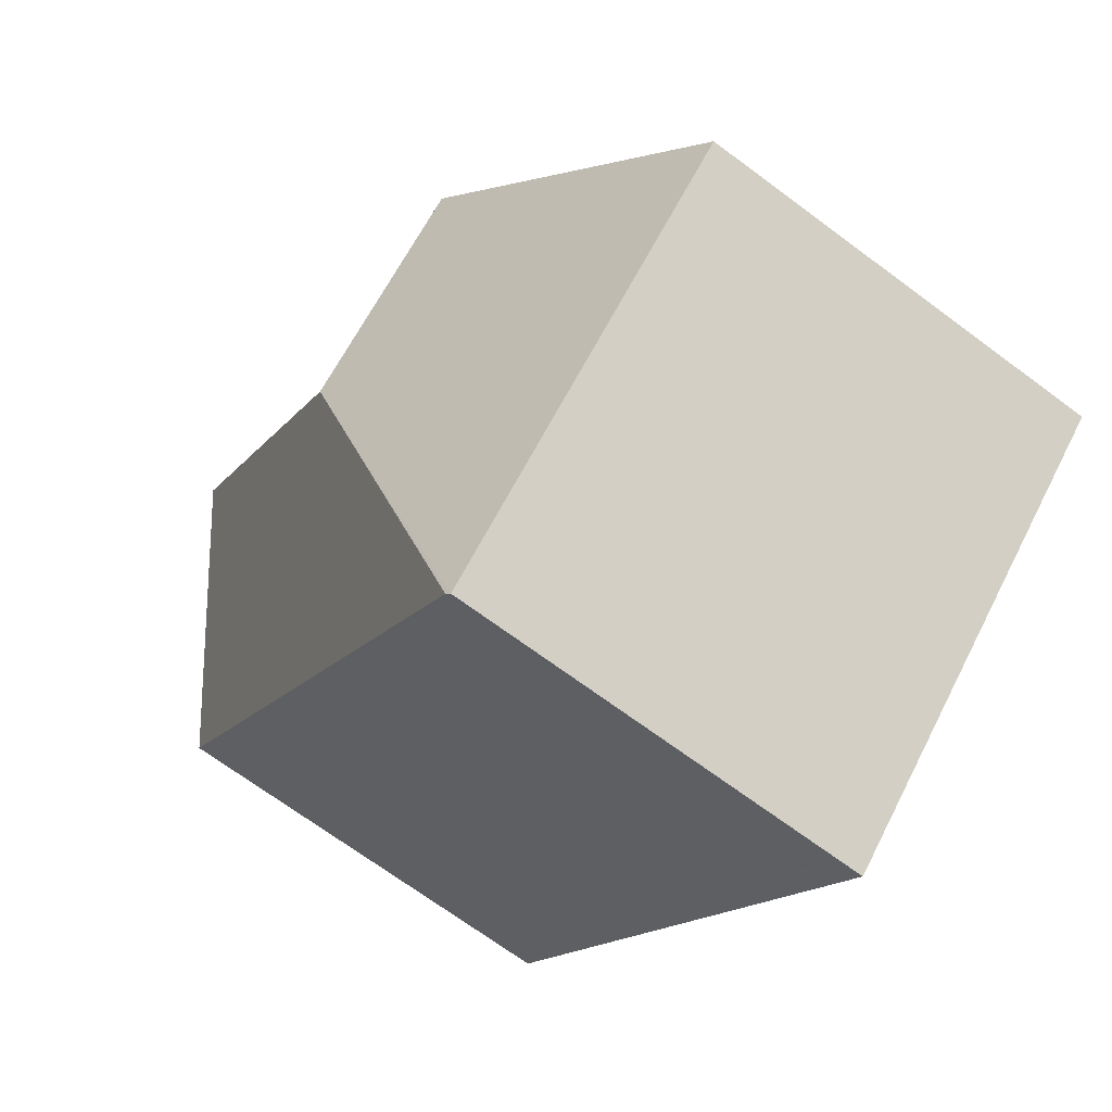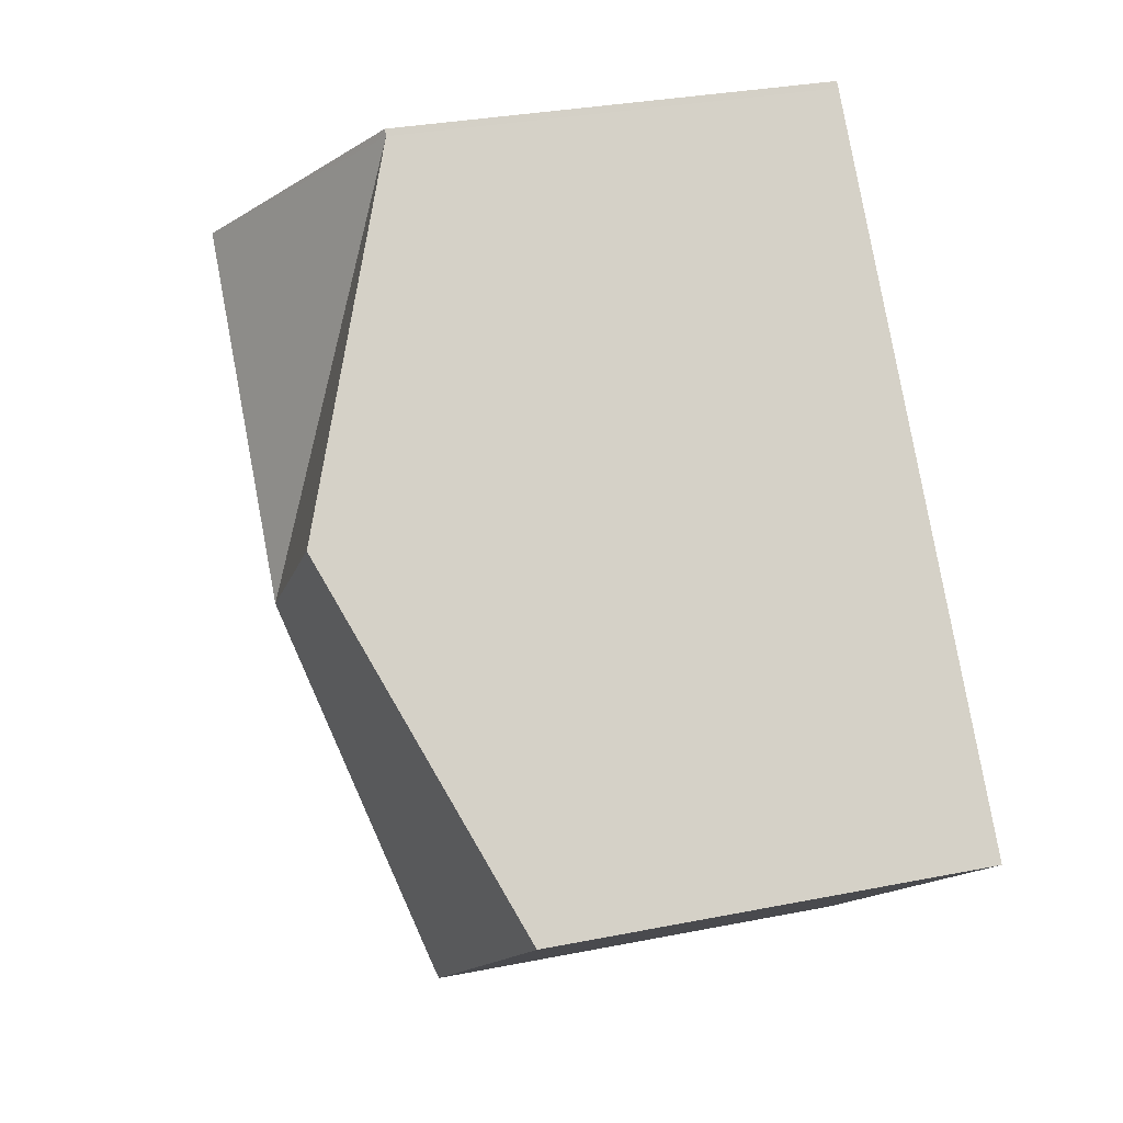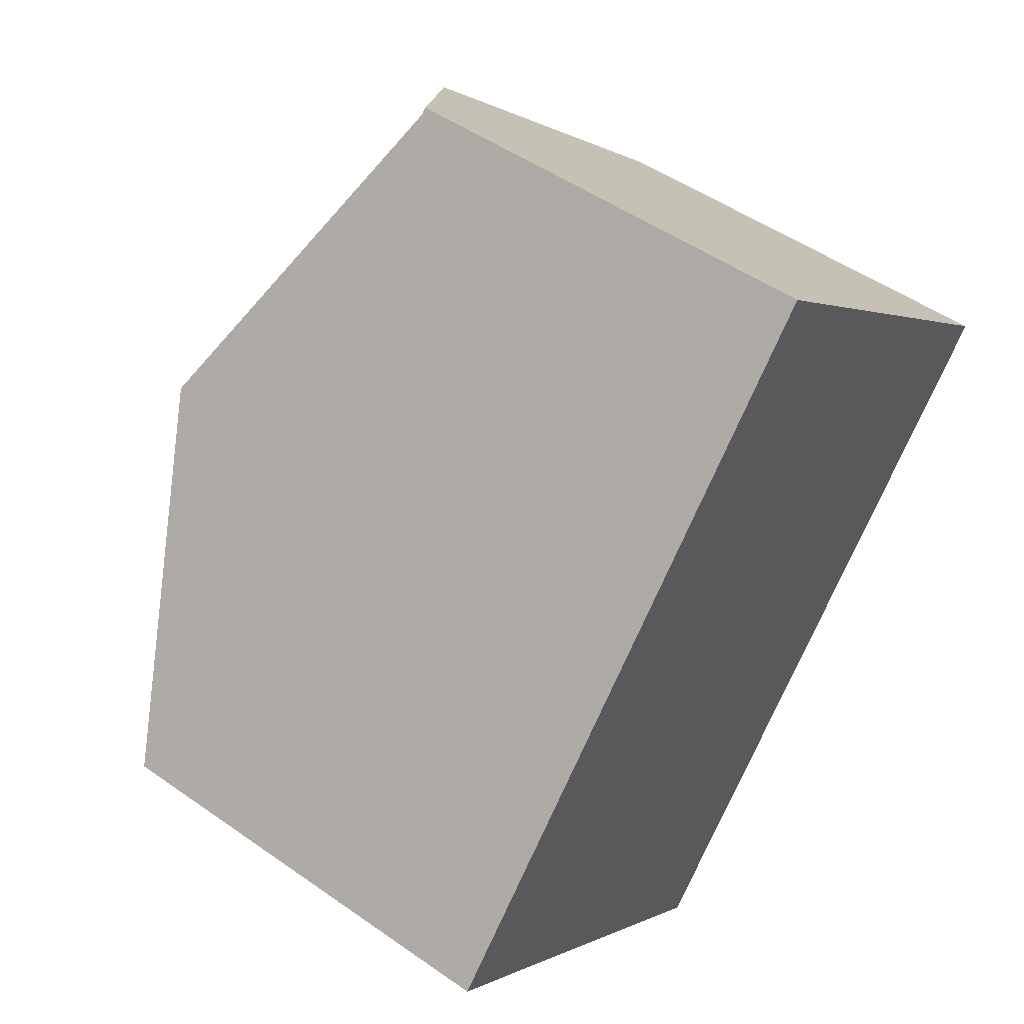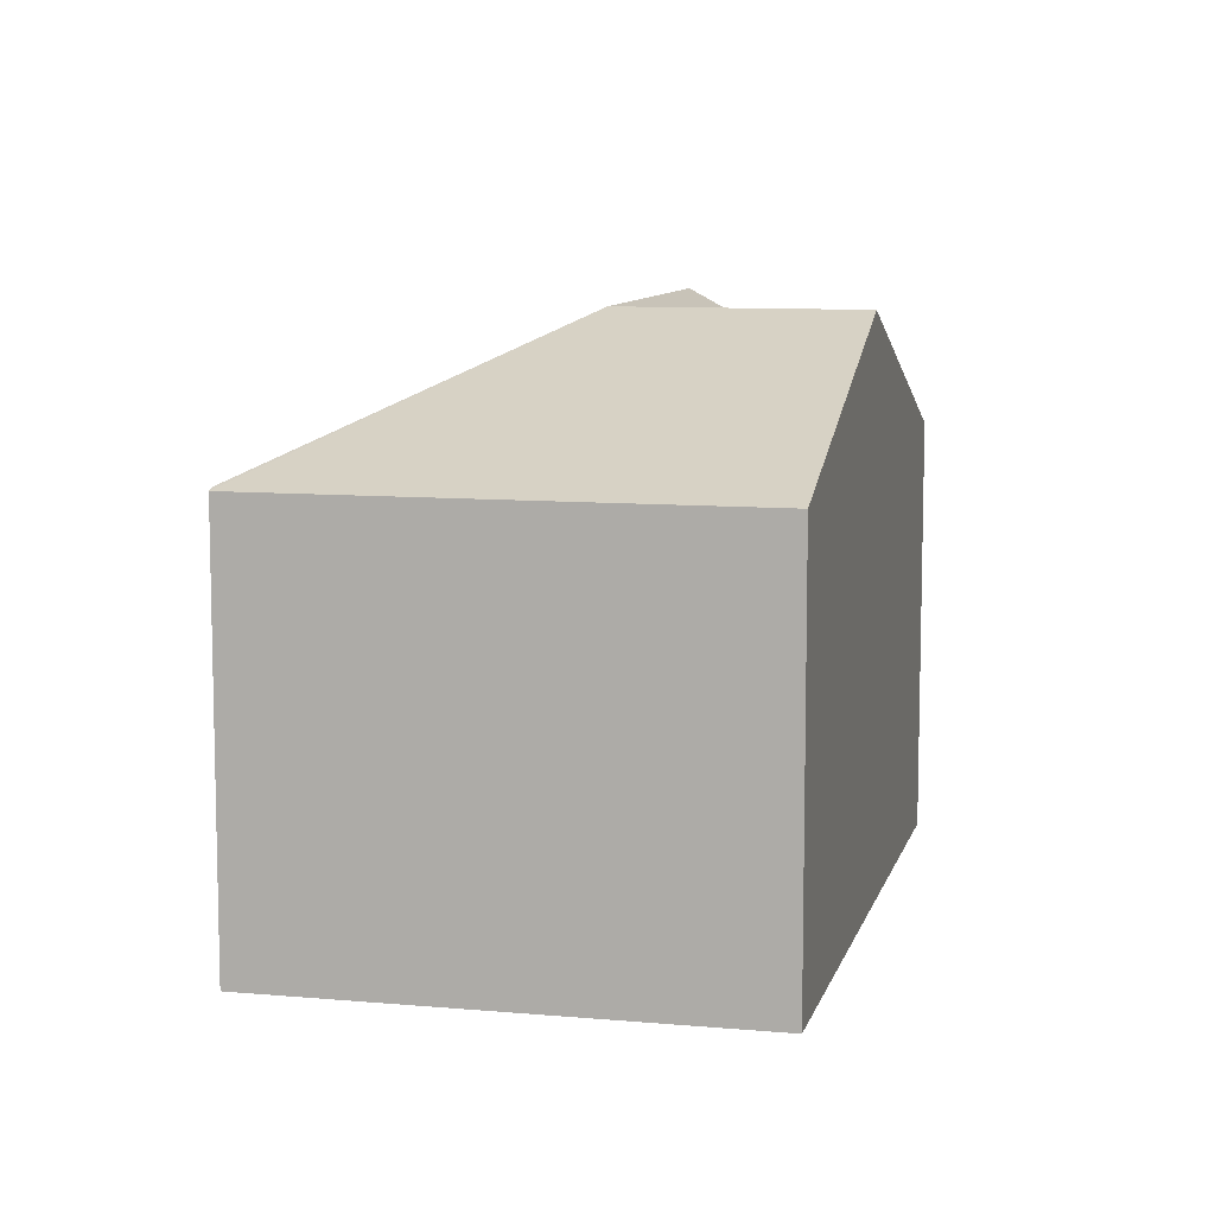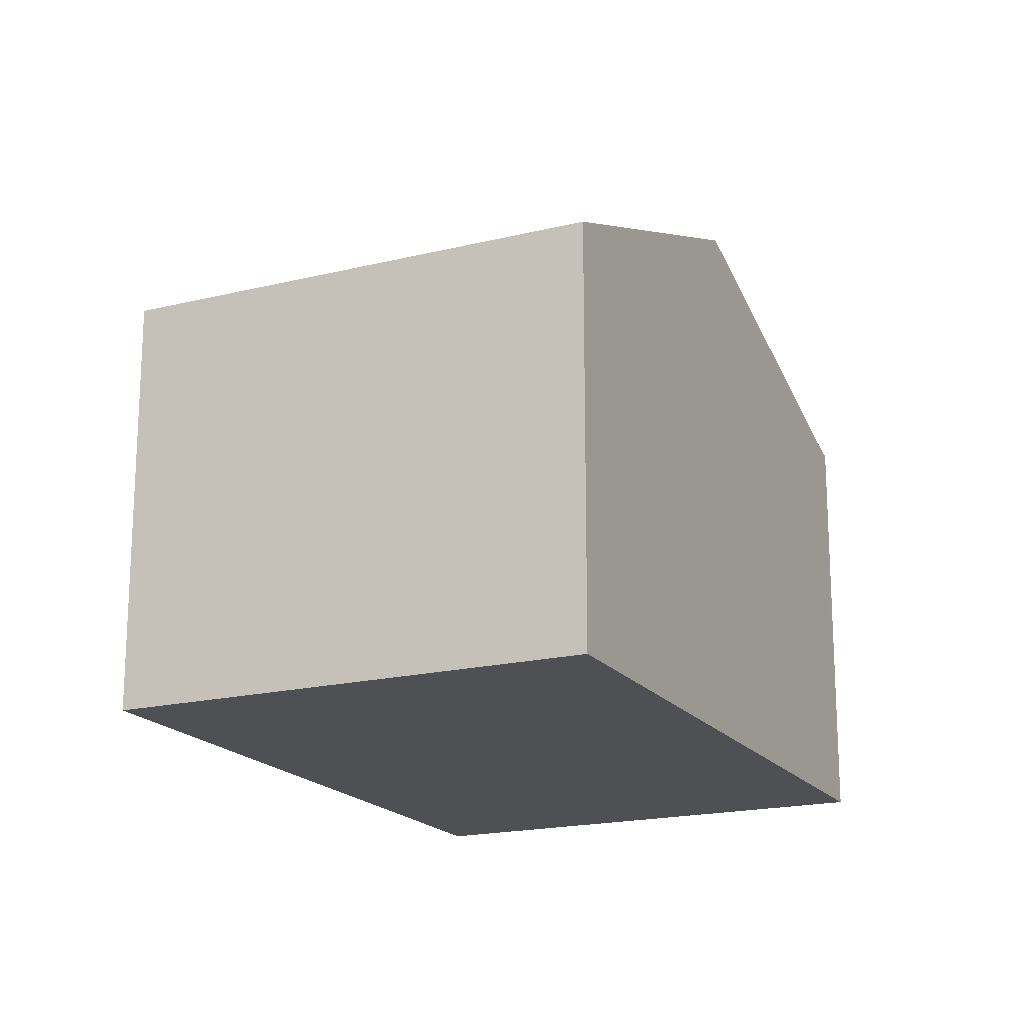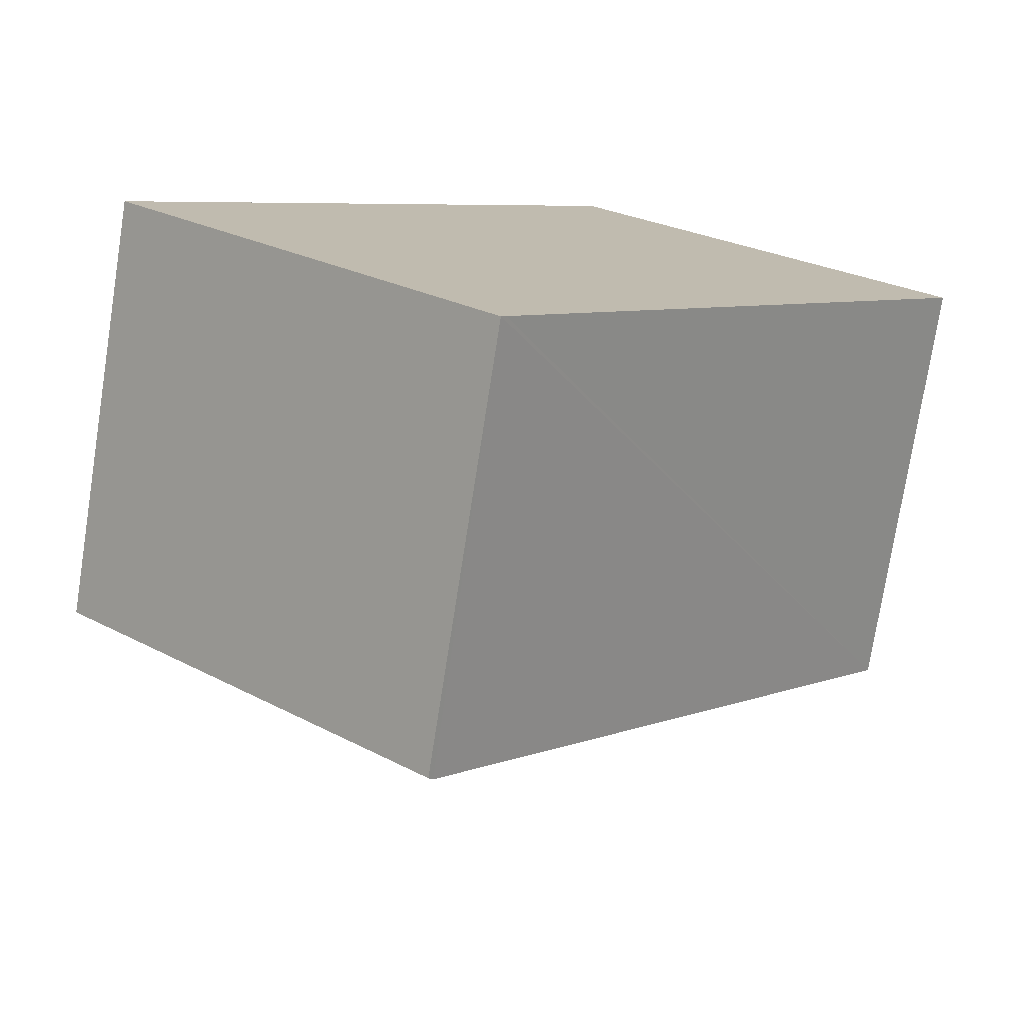
<metadata>
{"format":"obj","ext":"obj","renderer":"f3d","projection":"perspective","resolution":1024,"background":"white","views":[{"elev":-69.8,"azim":-126.6,"up":"+Z"},{"elev":30.7,"azim":-106.1,"up":"+Z"},{"elev":49.2,"azim":-52.0,"up":"+Z"},{"elev":9.2,"azim":-125.4,"up":"+Y"},{"elev":-18.5,"azim":-113.5,"up":"+Y"},{"elev":-75.7,"azim":-8.9,"up":"+Z"}]}
</metadata>
<code>
v  4.328 3.625 2.513
v  3.087 2.767 3.537
v  3.116 2.767 3.571
v  2.77 3.625 0.728
v  2.453 2.767 -2.081
v  5.54 2.767 1.456
v  2.424 2.751 -2.115
v  1.558 3.625 1.785
v  0 2.751 1.685e-16
v  2.424 1.295e-16 -2.115
v  2.453 1.274e-16 -2.081
v  5.54 -8.915e-17 1.456
v  0 0 0
v  1.558 -1.093e-16 1.785
v  3.087 -2.166e-16 3.537
v  3.116 -2.187e-16 3.571
v  4.328 -1.539e-16 2.513
g defaultobject
f 1 2 3
f 2 1 4
f 5 1 6
f 1 5 4
f 4 5 7
f 8 7 9
f 7 8 4
f 4 8 2
f 5 10 7
f 10 5 6
f 10 6 11
f 11 6 12
f 10 9 7
f 9 10 13
f 13 8 9
f 8 13 14
f 8 14 2
f 2 14 15
f 2 15 3
f 3 15 16
f 16 1 3
f 1 16 6
f 6 16 12
f 12 16 17
f 15 17 16
f 17 15 14
f 17 14 12
f 12 14 13
f 12 13 11
f 11 13 10

</code>
